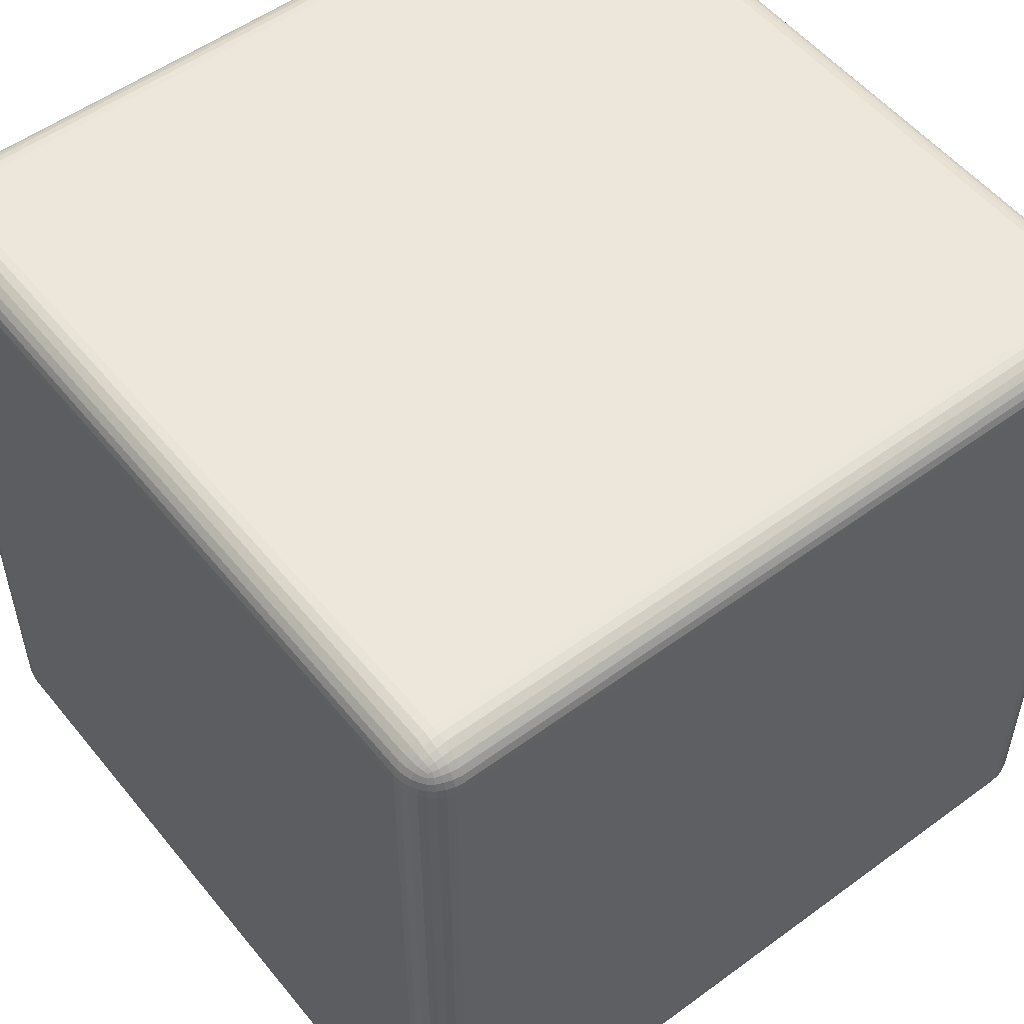
<metadata>
{"format":"obj","ext":"obj","renderer":"f3d","projection":"perspective","resolution":1024,"background":"white","views":[{"elev":53.3,"azim":141.9,"up":"+Y"}]}
</metadata>
<code>
o Cube
v 0.5 -0.45 -0.45
v 0.45 -0.5 -0.45
v 0.45 -0.45 -0.5
v 0.499 -0.4598 -0.45
v 0.4962 -0.4691 -0.45
v 0.4916 -0.4778 -0.45
v 0.4854 -0.4854 -0.45
v 0.499 -0.45 -0.4598
v 0.4979 -0.4602 -0.4601
v 0.4949 -0.4696 -0.4601
v 0.4903 -0.4778 -0.46
v 0.4847 -0.4846 -0.4599
v 0.4962 -0.45 -0.4691
v 0.4949 -0.4602 -0.4696
v 0.4918 -0.4694 -0.4694
v 0.4877 -0.4769 -0.4688
v 0.4829 -0.4829 -0.4684
v 0.4916 -0.45 -0.4778
v 0.4903 -0.46 -0.4779
v 0.4877 -0.4688 -0.4769
v 0.4846 -0.4755 -0.4755
v 0.4807 -0.4807 -0.4748
v 0.4789 -0.4789 -0.4789
v 0.45 -0.499 -0.4598
v 0.45 -0.4962 -0.4691
v 0.45 -0.4916 -0.4778
v 0.45 -0.4854 -0.4854
v 0.4598 -0.499 -0.45
v 0.4601 -0.4979 -0.4602
v 0.4601 -0.4949 -0.4696
v 0.46 -0.4903 -0.4778
v 0.4599 -0.4847 -0.4846
v 0.4691 -0.4962 -0.45
v 0.4696 -0.4949 -0.4602
v 0.4694 -0.4918 -0.4694
v 0.4688 -0.4877 -0.4769
v 0.4684 -0.4829 -0.4829
v 0.4778 -0.4916 -0.45
v 0.4779 -0.4903 -0.46
v 0.4769 -0.4877 -0.4688
v 0.4755 -0.4846 -0.4755
v 0.4748 -0.4807 -0.4807
v 0.4598 -0.45 -0.499
v 0.4691 -0.45 -0.4962
v 0.4778 -0.45 -0.4916
v 0.4854 -0.45 -0.4854
v 0.45 -0.4598 -0.499
v 0.4602 -0.4601 -0.4979
v 0.4696 -0.4601 -0.4949
v 0.4778 -0.46 -0.4903
v 0.4846 -0.4599 -0.4847
v 0.45 -0.4691 -0.4962
v 0.4602 -0.4696 -0.4949
v 0.4694 -0.4694 -0.4918
v 0.4769 -0.4688 -0.4877
v 0.4829 -0.4684 -0.4829
v 0.45 -0.4778 -0.4916
v 0.46 -0.4779 -0.4903
v 0.4688 -0.4769 -0.4877
v 0.4755 -0.4755 -0.4846
v 0.4807 -0.4748 -0.4807
v 0.5 -0.45 0.45
v 0.45 -0.45 0.5
v 0.45 -0.5 0.45
v 0.499 -0.45 0.4598
v 0.4962 -0.45 0.4691
v 0.4916 -0.45 0.4778
v 0.4854 -0.45 0.4854
v 0.499 -0.4598 0.45
v 0.4979 -0.4601 0.4602
v 0.4949 -0.4601 0.4696
v 0.4903 -0.46 0.4778
v 0.4847 -0.4599 0.4846
v 0.4962 -0.4691 0.45
v 0.4949 -0.4696 0.4602
v 0.4918 -0.4694 0.4694
v 0.4877 -0.4688 0.4769
v 0.4829 -0.4684 0.4829
v 0.4916 -0.4778 0.45
v 0.4903 -0.4779 0.46
v 0.4877 -0.4769 0.4688
v 0.4846 -0.4755 0.4755
v 0.4807 -0.4748 0.4807
v 0.4789 -0.4789 0.4789
v 0.45 -0.4598 0.499
v 0.45 -0.4691 0.4962
v 0.45 -0.4778 0.4916
v 0.45 -0.4854 0.4854
v 0.4598 -0.45 0.499
v 0.4601 -0.4602 0.4979
v 0.4601 -0.4696 0.4949
v 0.46 -0.4778 0.4903
v 0.4599 -0.4846 0.4847
v 0.4691 -0.45 0.4962
v 0.4696 -0.4602 0.4949
v 0.4694 -0.4694 0.4918
v 0.4688 -0.4769 0.4877
v 0.4684 -0.4829 0.4829
v 0.4778 -0.45 0.4916
v 0.4779 -0.46 0.4903
v 0.4769 -0.4688 0.4877
v 0.4755 -0.4755 0.4846
v 0.4748 -0.4807 0.4807
v 0.4598 -0.499 0.45
v 0.4691 -0.4962 0.45
v 0.4778 -0.4916 0.45
v 0.4854 -0.4854 0.45
v 0.45 -0.499 0.4598
v 0.4602 -0.4979 0.4601
v 0.4696 -0.4949 0.4601
v 0.4778 -0.4903 0.46
v 0.4846 -0.4847 0.4599
v 0.45 -0.4962 0.4691
v 0.4602 -0.4949 0.4696
v 0.4694 -0.4918 0.4694
v 0.4769 -0.4877 0.4688
v 0.4829 -0.4829 0.4684
v 0.45 -0.4916 0.4778
v 0.46 -0.4903 0.4779
v 0.4688 -0.4877 0.4769
v 0.4755 -0.4846 0.4755
v 0.4807 -0.4807 0.4748
v -0.45 -0.45 0.5
v -0.5 -0.45 0.45
v -0.45 -0.5 0.45
v -0.4598 -0.45 0.499
v -0.4691 -0.45 0.4962
v -0.4778 -0.45 0.4916
v -0.4854 -0.45 0.4854
v -0.45 -0.4598 0.499
v -0.4602 -0.4601 0.4979
v -0.4696 -0.4601 0.4949
v -0.4778 -0.46 0.4903
v -0.4846 -0.4599 0.4847
v -0.45 -0.4691 0.4962
v -0.4602 -0.4696 0.4949
v -0.4694 -0.4694 0.4918
v -0.4769 -0.4688 0.4877
v -0.4829 -0.4684 0.4829
v -0.45 -0.4778 0.4916
v -0.46 -0.4779 0.4903
v -0.4688 -0.4769 0.4877
v -0.4755 -0.4755 0.4846
v -0.4807 -0.4748 0.4807
v -0.4789 -0.4789 0.4789
v -0.499 -0.4598 0.45
v -0.4962 -0.4691 0.45
v -0.4916 -0.4778 0.45
v -0.4854 -0.4854 0.45
v -0.499 -0.45 0.4598
v -0.4979 -0.4602 0.4601
v -0.4949 -0.4696 0.4601
v -0.4903 -0.4778 0.46
v -0.4847 -0.4846 0.4599
v -0.4962 -0.45 0.4691
v -0.4949 -0.4602 0.4696
v -0.4918 -0.4694 0.4694
v -0.4877 -0.4769 0.4688
v -0.4829 -0.4829 0.4684
v -0.4916 -0.45 0.4778
v -0.4903 -0.46 0.4779
v -0.4877 -0.4688 0.4769
v -0.4846 -0.4755 0.4755
v -0.4807 -0.4807 0.4748
v -0.45 -0.499 0.4598
v -0.45 -0.4962 0.4691
v -0.45 -0.4916 0.4778
v -0.45 -0.4854 0.4854
v -0.4598 -0.499 0.45
v -0.4601 -0.4979 0.4602
v -0.4601 -0.4949 0.4696
v -0.46 -0.4903 0.4778
v -0.4599 -0.4847 0.4846
v -0.4691 -0.4962 0.45
v -0.4696 -0.4949 0.4602
v -0.4694 -0.4918 0.4694
v -0.4688 -0.4877 0.4769
v -0.4684 -0.4829 0.4829
v -0.4778 -0.4916 0.45
v -0.4779 -0.4903 0.46
v -0.4769 -0.4877 0.4688
v -0.4755 -0.4846 0.4755
v -0.4748 -0.4807 0.4807
v -0.45 -0.45 -0.5
v -0.45 -0.5 -0.45
v -0.5 -0.45 -0.45
v -0.45 -0.4598 -0.499
v -0.45 -0.4691 -0.4962
v -0.45 -0.4778 -0.4916
v -0.45 -0.4854 -0.4854
v -0.4598 -0.45 -0.499
v -0.4601 -0.4602 -0.4979
v -0.4601 -0.4696 -0.4949
v -0.46 -0.4778 -0.4903
v -0.4599 -0.4846 -0.4847
v -0.4691 -0.45 -0.4962
v -0.4696 -0.4602 -0.4949
v -0.4694 -0.4694 -0.4918
v -0.4688 -0.4769 -0.4877
v -0.4684 -0.4829 -0.4829
v -0.4778 -0.45 -0.4916
v -0.4779 -0.46 -0.4903
v -0.4769 -0.4688 -0.4877
v -0.4755 -0.4755 -0.4846
v -0.4748 -0.4807 -0.4807
v -0.4789 -0.4789 -0.4789
v -0.4598 -0.499 -0.45
v -0.4691 -0.4962 -0.45
v -0.4778 -0.4916 -0.45
v -0.4854 -0.4854 -0.45
v -0.45 -0.499 -0.4598
v -0.4602 -0.4979 -0.4601
v -0.4696 -0.4949 -0.4601
v -0.4778 -0.4903 -0.46
v -0.4846 -0.4847 -0.4599
v -0.45 -0.4962 -0.4691
v -0.4602 -0.4949 -0.4696
v -0.4694 -0.4918 -0.4694
v -0.4769 -0.4877 -0.4688
v -0.4829 -0.4829 -0.4684
v -0.45 -0.4916 -0.4778
v -0.46 -0.4903 -0.4779
v -0.4688 -0.4877 -0.4769
v -0.4755 -0.4846 -0.4755
v -0.4807 -0.4807 -0.4748
v -0.499 -0.45 -0.4598
v -0.4962 -0.45 -0.4691
v -0.4916 -0.45 -0.4778
v -0.4854 -0.45 -0.4854
v -0.499 -0.4598 -0.45
v -0.4979 -0.4601 -0.4602
v -0.4949 -0.4601 -0.4696
v -0.4903 -0.46 -0.4778
v -0.4847 -0.4599 -0.4846
v -0.4962 -0.4691 -0.45
v -0.4949 -0.4696 -0.4602
v -0.4918 -0.4694 -0.4694
v -0.4877 -0.4688 -0.4769
v -0.4829 -0.4684 -0.4829
v -0.4916 -0.4778 -0.45
v -0.4903 -0.4779 -0.46
v -0.4877 -0.4769 -0.4688
v -0.4846 -0.4755 -0.4755
v -0.4807 -0.4748 -0.4807
v 0.45 0.45 -0.5
v 0.45 0.5 -0.45
v 0.5 0.45 -0.45
v 0.45 0.4598 -0.499
v 0.45 0.4691 -0.4962
v 0.45 0.4778 -0.4916
v 0.45 0.4854 -0.4854
v 0.4598 0.45 -0.499
v 0.4601 0.4602 -0.4979
v 0.4601 0.4696 -0.4949
v 0.46 0.4778 -0.4903
v 0.4599 0.4846 -0.4847
v 0.4691 0.45 -0.4962
v 0.4696 0.4602 -0.4949
v 0.4694 0.4694 -0.4918
v 0.4688 0.4769 -0.4877
v 0.4684 0.4829 -0.4829
v 0.4778 0.45 -0.4916
v 0.4779 0.46 -0.4903
v 0.4769 0.4688 -0.4877
v 0.4755 0.4755 -0.4846
v 0.4748 0.4807 -0.4807
v 0.4789 0.4789 -0.4789
v 0.4598 0.499 -0.45
v 0.4691 0.4962 -0.45
v 0.4778 0.4916 -0.45
v 0.4854 0.4854 -0.45
v 0.45 0.499 -0.4598
v 0.4602 0.4979 -0.4601
v 0.4696 0.4949 -0.4601
v 0.4778 0.4903 -0.46
v 0.4846 0.4847 -0.4599
v 0.45 0.4962 -0.4691
v 0.4602 0.4949 -0.4696
v 0.4694 0.4918 -0.4694
v 0.4769 0.4877 -0.4688
v 0.4829 0.4829 -0.4684
v 0.45 0.4916 -0.4778
v 0.46 0.4903 -0.4779
v 0.4688 0.4877 -0.4769
v 0.4755 0.4846 -0.4755
v 0.4807 0.4807 -0.4748
v 0.499 0.45 -0.4598
v 0.4962 0.45 -0.4691
v 0.4916 0.45 -0.4778
v 0.4854 0.45 -0.4854
v 0.499 0.4598 -0.45
v 0.4979 0.4601 -0.4602
v 0.4949 0.4601 -0.4696
v 0.4903 0.46 -0.4778
v 0.4847 0.4599 -0.4846
v 0.4962 0.4691 -0.45
v 0.4949 0.4696 -0.4602
v 0.4918 0.4694 -0.4694
v 0.4877 0.4688 -0.4769
v 0.4829 0.4684 -0.4829
v 0.4916 0.4778 -0.45
v 0.4903 0.4779 -0.46
v 0.4877 0.4769 -0.4688
v 0.4846 0.4755 -0.4755
v 0.4807 0.4748 -0.4807
v 0.45 0.45 0.5
v 0.5 0.45 0.45
v 0.45 0.5 0.45
v 0.4598 0.45 0.499
v 0.4691 0.45 0.4962
v 0.4778 0.45 0.4916
v 0.4854 0.45 0.4854
v 0.45 0.4598 0.499
v 0.4602 0.4601 0.4979
v 0.4696 0.4601 0.4949
v 0.4778 0.46 0.4903
v 0.4846 0.4599 0.4847
v 0.45 0.4691 0.4962
v 0.4602 0.4696 0.4949
v 0.4694 0.4694 0.4918
v 0.4769 0.4688 0.4877
v 0.4829 0.4684 0.4829
v 0.45 0.4778 0.4916
v 0.46 0.4779 0.4903
v 0.4688 0.4769 0.4877
v 0.4755 0.4755 0.4846
v 0.4807 0.4748 0.4807
v 0.4789 0.4789 0.4789
v 0.499 0.4598 0.45
v 0.4962 0.4691 0.45
v 0.4916 0.4778 0.45
v 0.4854 0.4854 0.45
v 0.499 0.45 0.4598
v 0.4979 0.4602 0.4601
v 0.4949 0.4696 0.4601
v 0.4903 0.4778 0.46
v 0.4847 0.4846 0.4599
v 0.4962 0.45 0.4691
v 0.4949 0.4602 0.4696
v 0.4918 0.4694 0.4694
v 0.4877 0.4769 0.4688
v 0.4829 0.4829 0.4684
v 0.4916 0.45 0.4778
v 0.4903 0.46 0.4779
v 0.4877 0.4688 0.4769
v 0.4846 0.4755 0.4755
v 0.4807 0.4807 0.4748
v 0.45 0.499 0.4598
v 0.45 0.4962 0.4691
v 0.45 0.4916 0.4778
v 0.45 0.4854 0.4854
v 0.4598 0.499 0.45
v 0.4601 0.4979 0.4602
v 0.4601 0.4949 0.4696
v 0.46 0.4903 0.4778
v 0.4599 0.4847 0.4846
v 0.4691 0.4962 0.45
v 0.4696 0.4949 0.4602
v 0.4694 0.4918 0.4694
v 0.4688 0.4877 0.4769
v 0.4684 0.4829 0.4829
v 0.4778 0.4916 0.45
v 0.4779 0.4903 0.46
v 0.4769 0.4877 0.4688
v 0.4755 0.4846 0.4755
v 0.4748 0.4807 0.4807
v -0.5 0.45 0.45
v -0.45 0.45 0.5
v -0.45 0.5 0.45
v -0.499 0.45 0.4598
v -0.4962 0.45 0.4691
v -0.4916 0.45 0.4778
v -0.4854 0.45 0.4854
v -0.499 0.4598 0.45
v -0.4979 0.4601 0.4602
v -0.4949 0.4601 0.4696
v -0.4903 0.46 0.4778
v -0.4847 0.4599 0.4846
v -0.4962 0.4691 0.45
v -0.4949 0.4696 0.4602
v -0.4918 0.4694 0.4694
v -0.4877 0.4688 0.4769
v -0.4829 0.4684 0.4829
v -0.4916 0.4778 0.45
v -0.4903 0.4779 0.46
v -0.4877 0.4769 0.4688
v -0.4846 0.4755 0.4755
v -0.4807 0.4748 0.4807
v -0.4789 0.4789 0.4789
v -0.45 0.4598 0.499
v -0.45 0.4691 0.4962
v -0.45 0.4778 0.4916
v -0.45 0.4854 0.4854
v -0.4598 0.45 0.499
v -0.4601 0.4602 0.4979
v -0.4601 0.4696 0.4949
v -0.46 0.4778 0.4903
v -0.4599 0.4846 0.4847
v -0.4691 0.45 0.4962
v -0.4696 0.4602 0.4949
v -0.4694 0.4694 0.4918
v -0.4688 0.4769 0.4877
v -0.4684 0.4829 0.4829
v -0.4778 0.45 0.4916
v -0.4779 0.46 0.4903
v -0.4769 0.4688 0.4877
v -0.4755 0.4755 0.4846
v -0.4748 0.4807 0.4807
v -0.4598 0.499 0.45
v -0.4691 0.4962 0.45
v -0.4778 0.4916 0.45
v -0.4854 0.4854 0.45
v -0.45 0.499 0.4598
v -0.4602 0.4979 0.4601
v -0.4696 0.4949 0.4601
v -0.4778 0.4903 0.46
v -0.4846 0.4847 0.4599
v -0.45 0.4962 0.4691
v -0.4602 0.4949 0.4696
v -0.4694 0.4918 0.4694
v -0.4769 0.4877 0.4688
v -0.4829 0.4829 0.4684
v -0.45 0.4916 0.4778
v -0.46 0.4903 0.4779
v -0.4688 0.4877 0.4769
v -0.4755 0.4846 0.4755
v -0.4807 0.4807 0.4748
v -0.5 0.45 -0.45
v -0.45 0.5 -0.45
v -0.45 0.45 -0.5
v -0.499 0.4598 -0.45
v -0.4962 0.4691 -0.45
v -0.4916 0.4778 -0.45
v -0.4854 0.4854 -0.45
v -0.499 0.45 -0.4598
v -0.4979 0.4602 -0.4601
v -0.4949 0.4696 -0.4601
v -0.4903 0.4778 -0.46
v -0.4847 0.4846 -0.4599
v -0.4962 0.45 -0.4691
v -0.4949 0.4602 -0.4696
v -0.4918 0.4694 -0.4694
v -0.4877 0.4769 -0.4688
v -0.4829 0.4829 -0.4684
v -0.4916 0.45 -0.4778
v -0.4903 0.46 -0.4779
v -0.4877 0.4688 -0.4769
v -0.4846 0.4755 -0.4755
v -0.4807 0.4807 -0.4748
v -0.4789 0.4789 -0.4789
v -0.45 0.499 -0.4598
v -0.45 0.4962 -0.4691
v -0.45 0.4916 -0.4778
v -0.45 0.4854 -0.4854
v -0.4598 0.499 -0.45
v -0.4601 0.4979 -0.4602
v -0.4601 0.4949 -0.4696
v -0.46 0.4903 -0.4778
v -0.4599 0.4847 -0.4846
v -0.4691 0.4962 -0.45
v -0.4696 0.4949 -0.4602
v -0.4694 0.4918 -0.4694
v -0.4688 0.4877 -0.4769
v -0.4684 0.4829 -0.4829
v -0.4778 0.4916 -0.45
v -0.4779 0.4903 -0.46
v -0.4769 0.4877 -0.4688
v -0.4755 0.4846 -0.4755
v -0.4748 0.4807 -0.4807
v -0.4598 0.45 -0.499
v -0.4691 0.45 -0.4962
v -0.4778 0.45 -0.4916
v -0.4854 0.45 -0.4854
v -0.45 0.4598 -0.499
v -0.4602 0.4601 -0.4979
v -0.4696 0.4601 -0.4949
v -0.4778 0.46 -0.4903
v -0.4846 0.4599 -0.4847
v -0.45 0.4691 -0.4962
v -0.4602 0.4696 -0.4949
v -0.4694 0.4694 -0.4918
v -0.4769 0.4688 -0.4877
v -0.4829 0.4684 -0.4829
v -0.45 0.4778 -0.4916
v -0.46 0.4779 -0.4903
v -0.4688 0.4769 -0.4877
v -0.4755 0.4755 -0.4846
v -0.4807 0.4748 -0.4807
f 245 3 184 430
f 63 306 368 123
f 124 367 428 186
f 246 429 369 308
f 1 247 307 62
f 1 4 9 8
f 4 5 10 9
f 5 6 11 10
f 6 7 12 11
f 8 9 14 13
f 9 10 15 14
f 10 11 16 15
f 11 12 17 16
f 13 14 19 18
f 14 15 20 19
f 15 16 21 20
f 16 17 22 21
f 18 19 51 46
f 19 20 56 51
f 20 21 61 56
f 21 22 23 61
f 2 24 29 28
f 24 25 30 29
f 25 26 31 30
f 26 27 32 31
f 28 29 34 33
f 29 30 35 34
f 30 31 36 35
f 31 32 37 36
f 33 34 39 38
f 34 35 40 39
f 35 36 41 40
f 36 37 42 41
f 38 39 12 7
f 39 40 17 12
f 40 41 22 17
f 41 42 23 22
f 3 43 48 47
f 43 44 49 48
f 44 45 50 49
f 45 46 51 50
f 47 48 53 52
f 48 49 54 53
f 49 50 55 54
f 50 51 56 55
f 52 53 58 57
f 53 54 59 58
f 54 55 60 59
f 55 56 61 60
f 57 58 32 27
f 58 59 37 32
f 59 60 42 37
f 60 61 23 42
f 62 65 70 69
f 65 66 71 70
f 66 67 72 71
f 67 68 73 72
f 69 70 75 74
f 70 71 76 75
f 71 72 77 76
f 72 73 78 77
f 74 75 80 79
f 75 76 81 80
f 76 77 82 81
f 77 78 83 82
f 79 80 112 107
f 80 81 117 112
f 81 82 122 117
f 82 83 84 122
f 63 85 90 89
f 85 86 91 90
f 86 87 92 91
f 87 88 93 92
f 89 90 95 94
f 90 91 96 95
f 91 92 97 96
f 92 93 98 97
f 94 95 100 99
f 95 96 101 100
f 96 97 102 101
f 97 98 103 102
f 99 100 73 68
f 100 101 78 73
f 101 102 83 78
f 102 103 84 83
f 64 104 109 108
f 104 105 110 109
f 105 106 111 110
f 106 107 112 111
f 108 109 114 113
f 109 110 115 114
f 110 111 116 115
f 111 112 117 116
f 113 114 119 118
f 114 115 120 119
f 115 116 121 120
f 116 117 122 121
f 118 119 93 88
f 119 120 98 93
f 120 121 103 98
f 121 122 84 103
f 123 126 131 130
f 126 127 132 131
f 127 128 133 132
f 128 129 134 133
f 130 131 136 135
f 131 132 137 136
f 132 133 138 137
f 133 134 139 138
f 135 136 141 140
f 136 137 142 141
f 137 138 143 142
f 138 139 144 143
f 140 141 173 168
f 141 142 178 173
f 142 143 183 178
f 143 144 145 183
f 124 146 151 150
f 146 147 152 151
f 147 148 153 152
f 148 149 154 153
f 150 151 156 155
f 151 152 157 156
f 152 153 158 157
f 153 154 159 158
f 155 156 161 160
f 156 157 162 161
f 157 158 163 162
f 158 159 164 163
f 160 161 134 129
f 161 162 139 134
f 162 163 144 139
f 163 164 145 144
f 125 165 170 169
f 165 166 171 170
f 166 167 172 171
f 167 168 173 172
f 169 170 175 174
f 170 171 176 175
f 171 172 177 176
f 172 173 178 177
f 174 175 180 179
f 175 176 181 180
f 176 177 182 181
f 177 178 183 182
f 179 180 154 149
f 180 181 159 154
f 181 182 164 159
f 182 183 145 164
f 184 187 192 191
f 187 188 193 192
f 188 189 194 193
f 189 190 195 194
f 191 192 197 196
f 192 193 198 197
f 193 194 199 198
f 194 195 200 199
f 196 197 202 201
f 197 198 203 202
f 198 199 204 203
f 199 200 205 204
f 201 202 234 229
f 202 203 239 234
f 203 204 244 239
f 204 205 206 244
f 185 207 212 211
f 207 208 213 212
f 208 209 214 213
f 209 210 215 214
f 211 212 217 216
f 212 213 218 217
f 213 214 219 218
f 214 215 220 219
f 216 217 222 221
f 217 218 223 222
f 218 219 224 223
f 219 220 225 224
f 221 222 195 190
f 222 223 200 195
f 223 224 205 200
f 224 225 206 205
f 186 226 231 230
f 226 227 232 231
f 227 228 233 232
f 228 229 234 233
f 230 231 236 235
f 231 232 237 236
f 232 233 238 237
f 233 234 239 238
f 235 236 241 240
f 236 237 242 241
f 237 238 243 242
f 238 239 244 243
f 240 241 215 210
f 241 242 220 215
f 242 243 225 220
f 243 244 206 225
f 245 248 253 252
f 248 249 254 253
f 249 250 255 254
f 250 251 256 255
f 252 253 258 257
f 253 254 259 258
f 254 255 260 259
f 255 256 261 260
f 257 258 263 262
f 258 259 264 263
f 259 260 265 264
f 260 261 266 265
f 262 263 295 290
f 263 264 300 295
f 264 265 305 300
f 265 266 267 305
f 246 268 273 272
f 268 269 274 273
f 269 270 275 274
f 270 271 276 275
f 272 273 278 277
f 273 274 279 278
f 274 275 280 279
f 275 276 281 280
f 277 278 283 282
f 278 279 284 283
f 279 280 285 284
f 280 281 286 285
f 282 283 256 251
f 283 284 261 256
f 284 285 266 261
f 285 286 267 266
f 247 287 292 291
f 287 288 293 292
f 288 289 294 293
f 289 290 295 294
f 291 292 297 296
f 292 293 298 297
f 293 294 299 298
f 294 295 300 299
f 296 297 302 301
f 297 298 303 302
f 298 299 304 303
f 299 300 305 304
f 301 302 276 271
f 302 303 281 276
f 303 304 286 281
f 304 305 267 286
f 306 309 314 313
f 309 310 315 314
f 310 311 316 315
f 311 312 317 316
f 313 314 319 318
f 314 315 320 319
f 315 316 321 320
f 316 317 322 321
f 318 319 324 323
f 319 320 325 324
f 320 321 326 325
f 321 322 327 326
f 323 324 356 351
f 324 325 361 356
f 325 326 366 361
f 326 327 328 366
f 307 329 334 333
f 329 330 335 334
f 330 331 336 335
f 331 332 337 336
f 333 334 339 338
f 334 335 340 339
f 335 336 341 340
f 336 337 342 341
f 338 339 344 343
f 339 340 345 344
f 340 341 346 345
f 341 342 347 346
f 343 344 317 312
f 344 345 322 317
f 345 346 327 322
f 346 347 328 327
f 308 348 353 352
f 348 349 354 353
f 349 350 355 354
f 350 351 356 355
f 352 353 358 357
f 353 354 359 358
f 354 355 360 359
f 355 356 361 360
f 357 358 363 362
f 358 359 364 363
f 359 360 365 364
f 360 361 366 365
f 362 363 337 332
f 363 364 342 337
f 364 365 347 342
f 365 366 328 347
f 367 370 375 374
f 370 371 376 375
f 371 372 377 376
f 372 373 378 377
f 374 375 380 379
f 375 376 381 380
f 376 377 382 381
f 377 378 383 382
f 379 380 385 384
f 380 381 386 385
f 381 382 387 386
f 382 383 388 387
f 384 385 417 412
f 385 386 422 417
f 386 387 427 422
f 387 388 389 427
f 368 390 395 394
f 390 391 396 395
f 391 392 397 396
f 392 393 398 397
f 394 395 400 399
f 395 396 401 400
f 396 397 402 401
f 397 398 403 402
f 399 400 405 404
f 400 401 406 405
f 401 402 407 406
f 402 403 408 407
f 404 405 378 373
f 405 406 383 378
f 406 407 388 383
f 407 408 389 388
f 369 409 414 413
f 409 410 415 414
f 410 411 416 415
f 411 412 417 416
f 413 414 419 418
f 414 415 420 419
f 415 416 421 420
f 416 417 422 421
f 418 419 424 423
f 419 420 425 424
f 420 421 426 425
f 421 422 427 426
f 423 424 398 393
f 424 425 403 398
f 425 426 408 403
f 426 427 389 408
f 428 431 436 435
f 431 432 437 436
f 432 433 438 437
f 433 434 439 438
f 435 436 441 440
f 436 437 442 441
f 437 438 443 442
f 438 439 444 443
f 440 441 446 445
f 441 442 447 446
f 442 443 448 447
f 443 444 449 448
f 445 446 478 473
f 446 447 483 478
f 447 448 488 483
f 448 449 450 488
f 429 451 456 455
f 451 452 457 456
f 452 453 458 457
f 453 454 459 458
f 455 456 461 460
f 456 457 462 461
f 457 458 463 462
f 458 459 464 463
f 460 461 466 465
f 461 462 467 466
f 462 463 468 467
f 463 464 469 468
f 465 466 439 434
f 466 467 444 439
f 467 468 449 444
f 468 469 450 449
f 430 470 475 474
f 470 471 476 475
f 471 472 477 476
f 472 473 478 477
f 474 475 480 479
f 475 476 481 480
f 476 477 482 481
f 477 478 483 482
f 479 480 485 484
f 480 481 486 485
f 481 482 487 486
f 482 483 488 487
f 484 485 459 454
f 485 486 464 459
f 486 487 469 464
f 487 488 450 469
f 1 62 69 4
f 4 69 74 5
f 5 74 79 6
f 6 79 107 7
f 7 107 106 38
f 38 106 105 33
f 33 105 104 28
f 28 104 64 2
f 2 185 211 24
f 24 211 216 25
f 25 216 221 26
f 26 221 190 27
f 27 190 189 57
f 57 189 188 52
f 52 188 187 47
f 47 187 184 3
f 3 245 252 43
f 43 252 257 44
f 44 257 262 45
f 45 262 290 46
f 46 290 289 18
f 18 289 288 13
f 13 288 287 8
f 8 287 247 1
f 63 123 130 85
f 85 130 135 86
f 86 135 140 87
f 87 140 168 88
f 88 168 167 118
f 118 167 166 113
f 113 166 165 108
f 108 165 125 64
f 62 307 333 65
f 65 333 338 66
f 66 338 343 67
f 67 343 312 68
f 68 312 311 99
f 99 311 310 94
f 94 310 309 89
f 89 309 306 63
f 124 186 230 146
f 146 230 235 147
f 147 235 240 148
f 148 240 210 149
f 149 210 209 179
f 179 209 208 174
f 174 208 207 169
f 169 207 185 125
f 123 368 394 126
f 126 394 399 127
f 127 399 404 128
f 128 404 373 129
f 129 373 372 160
f 160 372 371 155
f 155 371 370 150
f 150 370 367 124
f 186 428 435 226
f 226 435 440 227
f 227 440 445 228
f 228 445 473 229
f 229 473 472 201
f 201 472 471 196
f 196 471 470 191
f 191 470 430 184
f 246 308 352 268
f 268 352 357 269
f 269 357 362 270
f 270 362 332 271
f 271 332 331 301
f 301 331 330 296
f 296 330 329 291
f 291 329 307 247
f 245 430 474 248
f 248 474 479 249
f 249 479 484 250
f 250 484 454 251
f 251 454 453 282
f 282 453 452 277
f 277 452 451 272
f 272 451 429 246
f 308 369 413 348
f 348 413 418 349
f 349 418 423 350
f 350 423 393 351
f 351 393 392 323
f 323 392 391 318
f 318 391 390 313
f 313 390 368 306
f 369 429 455 409
f 409 455 460 410
f 410 460 465 411
f 411 465 434 412
f 412 434 433 384
f 384 433 432 379
f 379 432 431 374
f 374 431 428 367
f 2 64 125 185

</code>
